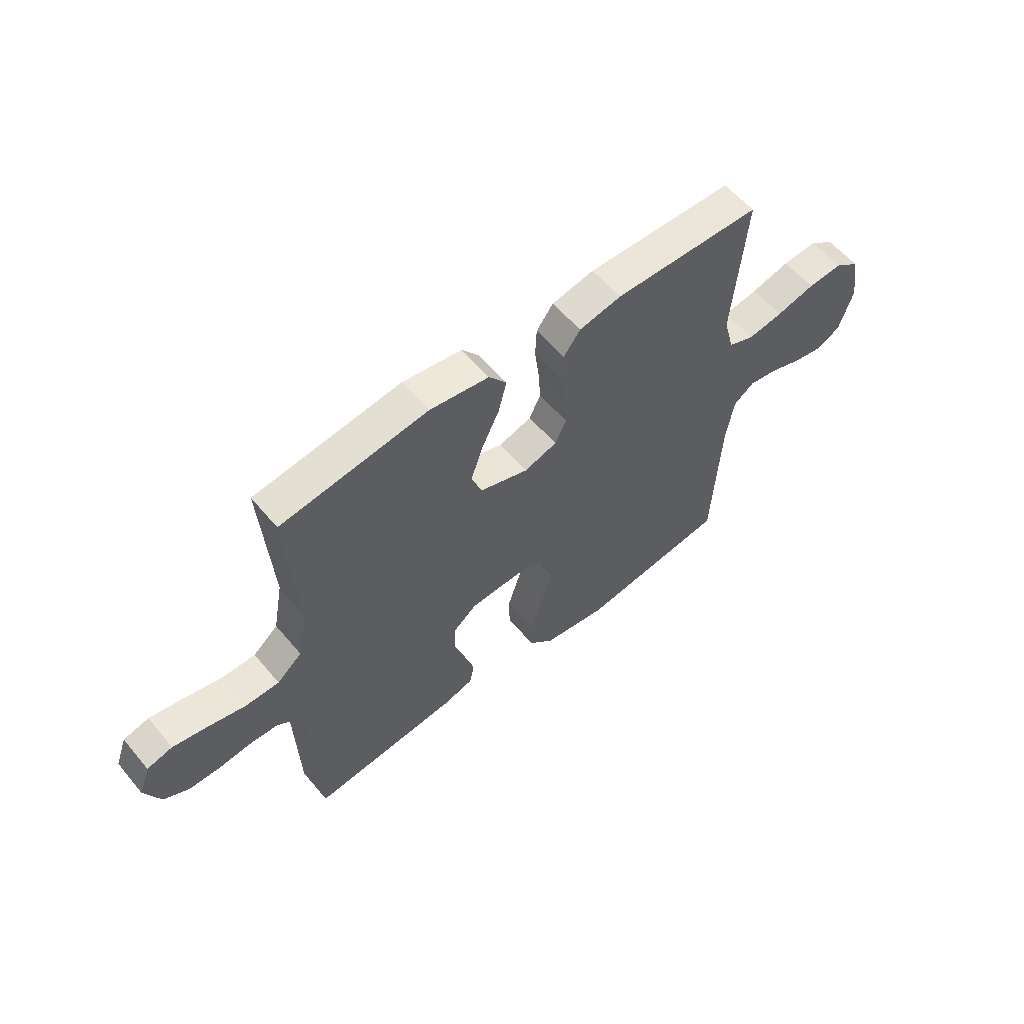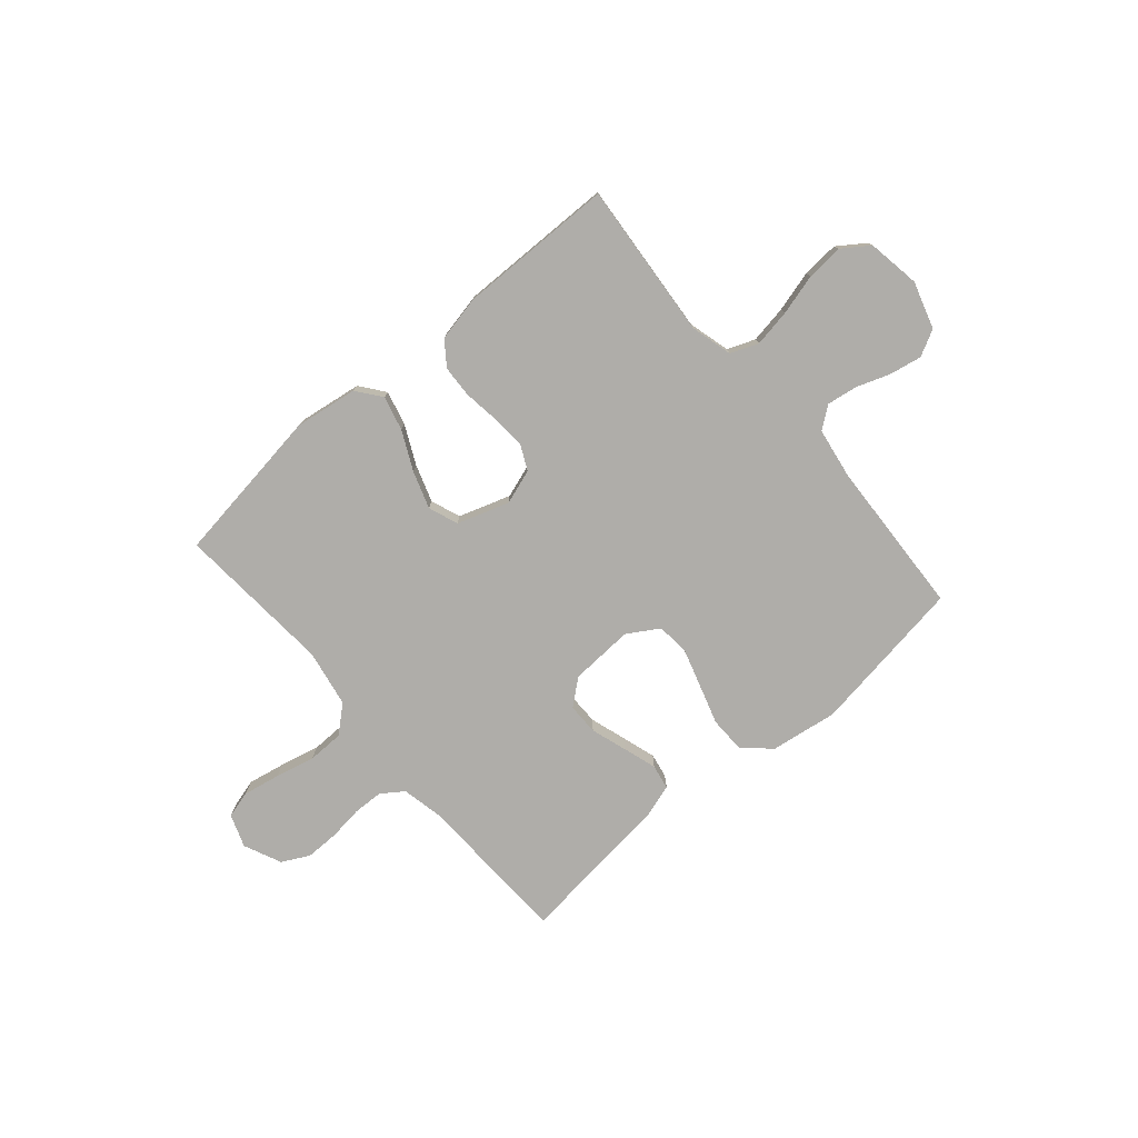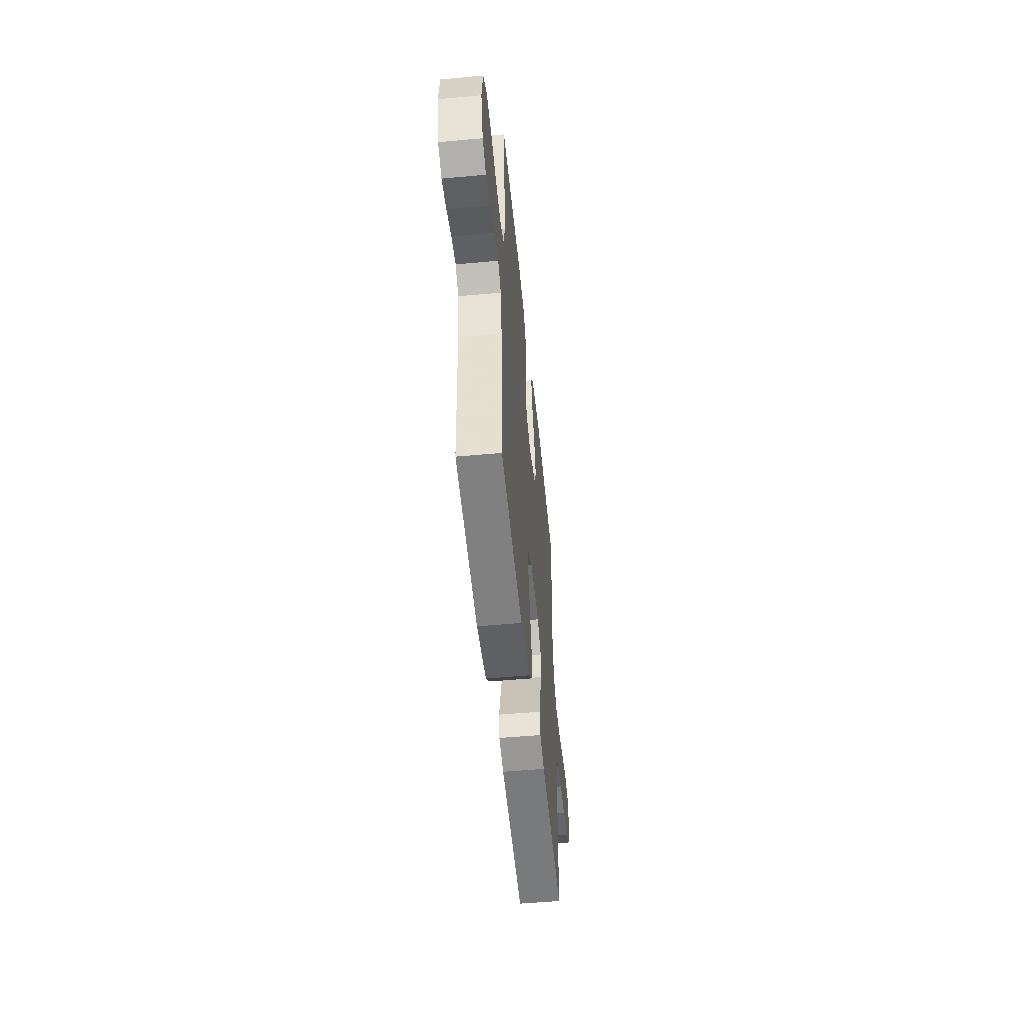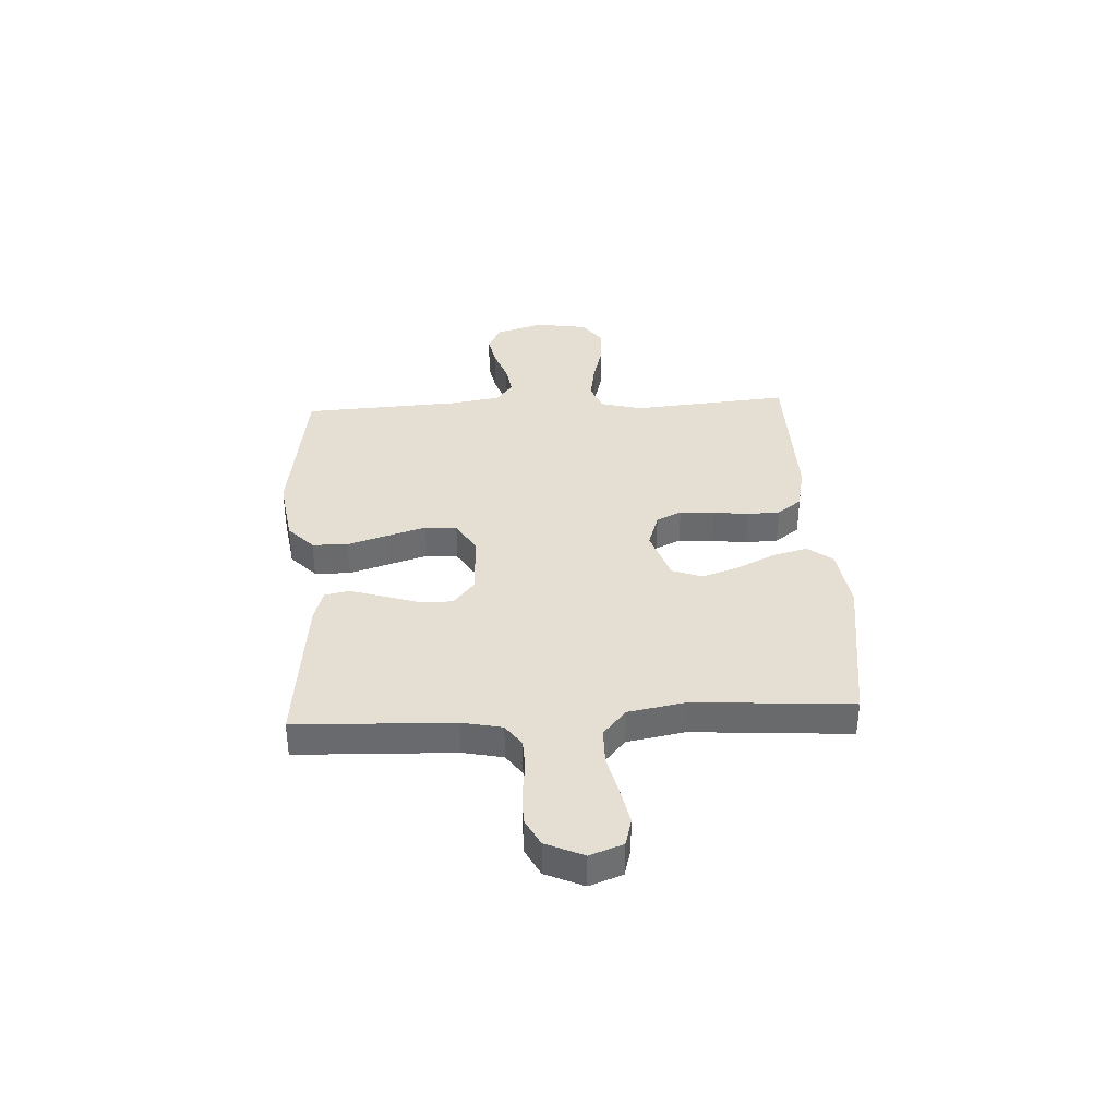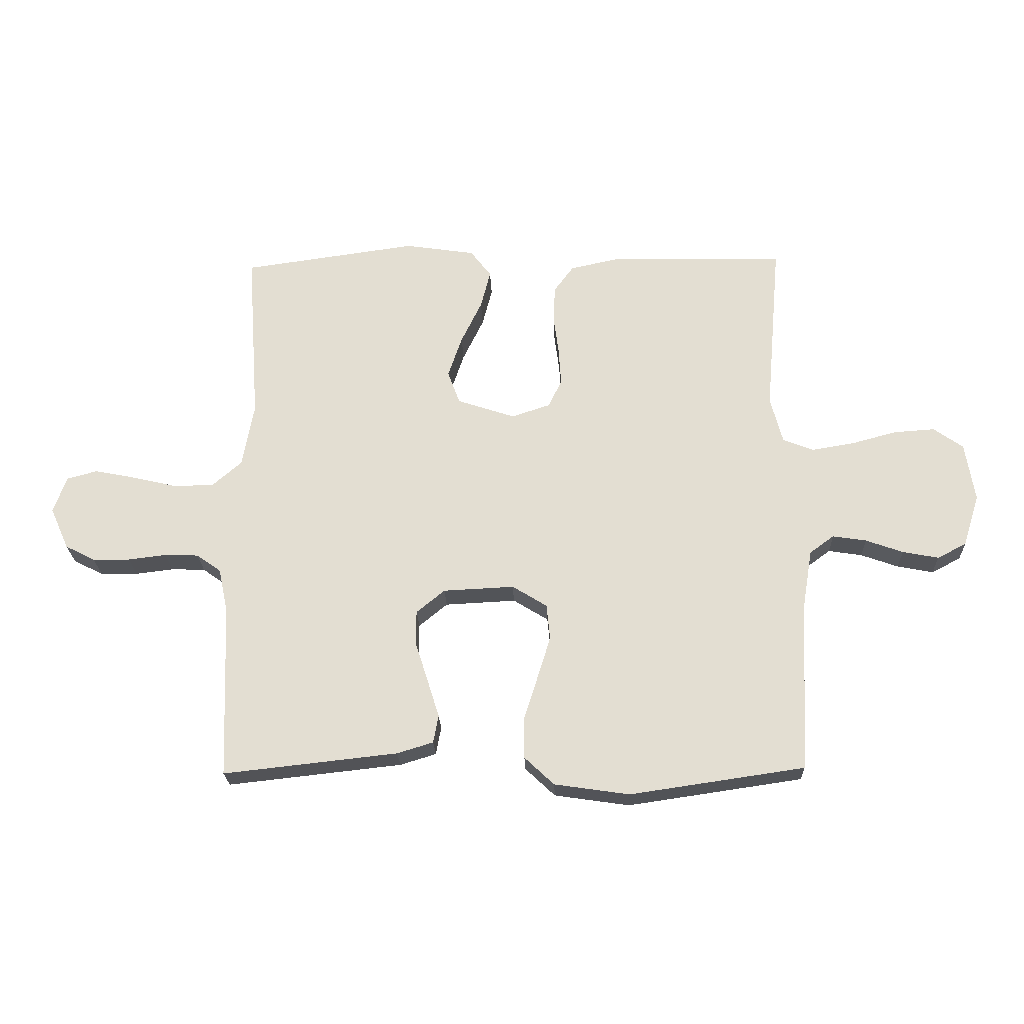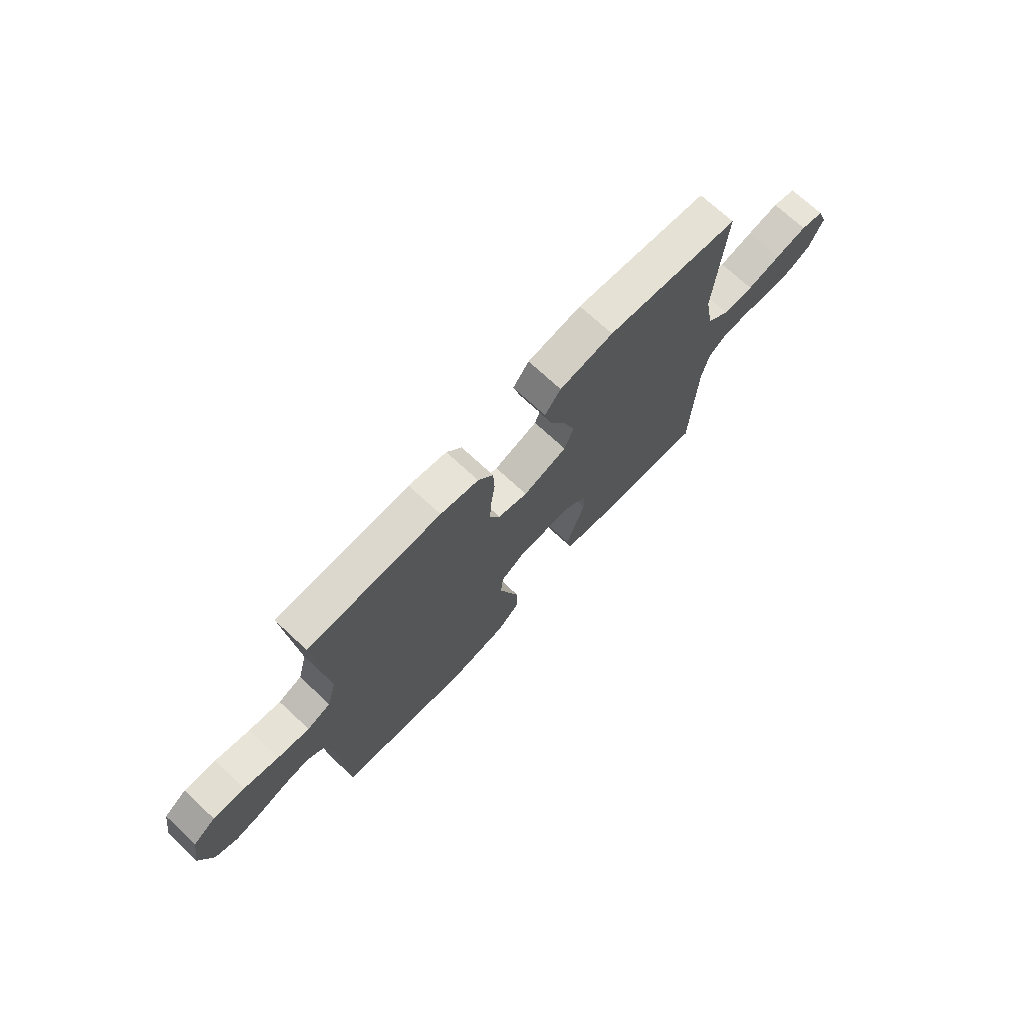
<metadata>
{"format":"obj","ext":"obj","renderer":"f3d","projection":"perspective","resolution":1024,"background":"white","views":[{"elev":57.8,"azim":-39.5,"up":"+Z"},{"elev":-77.3,"azim":40.8,"up":"+Y"},{"elev":-51.9,"azim":95.7,"up":"+Z"},{"elev":37.0,"azim":-93.1,"up":"+Y"},{"elev":-23.2,"azim":2.0,"up":"+Z"},{"elev":71.6,"azim":133.0,"up":"+Z"}]}
</metadata>
<code>
v -0.5 0.07 0.5
v -0.2 0.07 0.542
v -0.079 0.07 0.524
v -0.043 0.07 0.477
v -0.06 0.07 0.411
v -0.096 0.07 0.337
v -0.12 0.07 0.266
v -0.099 0.07 0.209
v 0 0.07 0.176
v 0.067 0.07 0.198
v 0.09 0.07 0.246
v 0.086 0.07 0.31
v 0.077 0.07 0.379
v 0.08 0.07 0.441
v 0.114 0.07 0.487
v 0.2 0.07 0.505
v 0.5 0.07 0.5
v 0.474 0.07 0.2
v 0.495 0.07 0.12
v 0.548 0.07 0.099
v 0.62 0.07 0.111
v 0.698 0.07 0.132
v 0.769 0.07 0.137
v 0.82 0.07 0.101
v 0.836 0.07 0
v 0.808 0.07 -0.09
v 0.758 0.07 -0.116
v 0.696 0.07 -0.104
v 0.632 0.07 -0.081
v 0.574 0.07 -0.072
v 0.532 0.07 -0.103
v 0.516 0.07 -0.2
v 0.5 0.07 -0.5
v 0.2 0.07 -0.544
v 0.071 0.07 -0.525
v 0.02 0.07 -0.477
v 0.019 0.07 -0.409
v 0.043 0.07 -0.333
v 0.066 0.07 -0.259
v 0.06 0.07 -0.198
v 0 0.07 -0.161
v -0.122 0.07 -0.167
v -0.171 0.07 -0.207
v -0.171 0.07 -0.267
v -0.149 0.07 -0.336
v -0.129 0.07 -0.4
v -0.138 0.07 -0.448
v -0.2 0.07 -0.467
v -0.5 0.07 -0.5
v -0.511 0.07 -0.2
v -0.527 0.07 -0.123
v -0.569 0.07 -0.093
v -0.627 0.07 -0.091
v -0.693 0.07 -0.099
v -0.757 0.07 -0.099
v -0.809 0.07 -0.072
v -0.841 0.07 0
v -0.818 0.07 0.063
v -0.766 0.07 0.077
v -0.695 0.07 0.063
v -0.619 0.07 0.045
v -0.55 0.07 0.046
v -0.499 0.07 0.09
v -0.479 0.07 0.2
v -0.5 0 0.5
v -0.2 0 0.542
v -0.079 0 0.524
v -0.043 0 0.477
v -0.06 0 0.411
v -0.096 0 0.337
v -0.12 0 0.266
v -0.099 0 0.209
v 0 0 0.176
v 0.067 0 0.198
v 0.09 0 0.246
v 0.086 0 0.31
v 0.077 0 0.379
v 0.08 0 0.441
v 0.114 0 0.487
v 0.2 0 0.505
v 0.5 0 0.5
v 0.474 0 0.2
v 0.495 0 0.12
v 0.548 0 0.099
v 0.62 0 0.111
v 0.698 0 0.132
v 0.769 0 0.137
v 0.82 0 0.101
v 0.836 0 0
v 0.808 0 -0.09
v 0.758 0 -0.116
v 0.696 0 -0.104
v 0.632 0 -0.081
v 0.574 0 -0.072
v 0.532 0 -0.103
v 0.516 0 -0.2
v 0.5 0 -0.5
v 0.2 0 -0.544
v 0.071 0 -0.525
v 0.02 0 -0.477
v 0.019 0 -0.409
v 0.043 0 -0.333
v 0.066 0 -0.259
v 0.06 0 -0.198
v 0 0 -0.161
v -0.122 0 -0.167
v -0.171 0 -0.207
v -0.171 0 -0.267
v -0.149 0 -0.336
v -0.129 0 -0.4
v -0.138 0 -0.448
v -0.2 0 -0.467
v -0.5 0 -0.5
v -0.511 0 -0.2
v -0.527 0 -0.123
v -0.569 0 -0.093
v -0.627 0 -0.091
v -0.693 0 -0.099
v -0.757 0 -0.099
v -0.809 0 -0.072
v -0.841 0 0
v -0.818 0 0.063
v -0.766 0 0.077
v -0.695 0 0.063
v -0.619 0 0.045
v -0.55 0 0.046
v -0.499 0 0.09
v -0.479 0 0.2
f 58 59 60 61
f 56 57 58 61
f 56 61 62
f 53 54 55 56
f 52 53 56 62
f 51 52 62 63
f 47 48 49 50
f 44 45 46 47
f 44 47 50 51
f 35 36 37 38
f 35 38 39
f 32 33 34 35
f 31 32 35 39
f 30 31 39 40
f 26 27 28 29
f 26 29 30
f 25 26 30
f 21 22 23 24
f 20 21 24 25
f 15 16 17 18
f 15 18 19
f 12 13 14 15
f 11 12 15 19
f 10 11 19 20
f 3 4 5 6
f 3 6 7
f 64 1 2 3
f 64 3 7
f 63 64 7 8
f 43 44 51 63
f 42 43 63 8
f 41 42 8 9
f 25 30 40 41
f 20 25 41
f 9 10 20 41
f 125 124 123 122
f 125 122 121 120
f 126 125 120
f 120 119 118 117
f 126 120 117 116
f 127 126 116 115
f 114 113 112 111
f 111 110 109 108
f 115 114 111 108
f 102 101 100 99
f 103 102 99
f 99 98 97 96
f 103 99 96 95
f 104 103 95 94
f 93 92 91 90
f 94 93 90
f 94 90 89
f 88 87 86 85
f 89 88 85 84
f 82 81 80 79
f 83 82 79
f 79 78 77 76
f 83 79 76 75
f 84 83 75 74
f 70 69 68 67
f 71 70 67
f 67 66 65 128
f 71 67 128
f 72 71 128 127
f 127 115 108 107
f 72 127 107 106
f 73 72 106 105
f 105 104 94 89
f 105 89 84
f 105 84 74 73
f 1 65 66 2
f 2 66 67 3
f 3 67 68 4
f 4 68 69 5
f 5 69 70 6
f 6 70 71 7
f 7 71 72 8
f 8 72 73 9
f 9 73 74 10
f 10 74 75 11
f 11 75 76 12
f 12 76 77 13
f 13 77 78 14
f 14 78 79 15
f 15 79 80 16
f 16 80 81 17
f 17 81 82 18
f 18 82 83 19
f 19 83 84 20
f 20 84 85 21
f 21 85 86 22
f 22 86 87 23
f 23 87 88 24
f 24 88 89 25
f 25 89 90 26
f 26 90 91 27
f 27 91 92 28
f 28 92 93 29
f 29 93 94 30
f 30 94 95 31
f 31 95 96 32
f 32 96 97 33
f 33 97 98 34
f 34 98 99 35
f 35 99 100 36
f 36 100 101 37
f 37 101 102 38
f 38 102 103 39
f 39 103 104 40
f 40 104 105 41
f 41 105 106 42
f 42 106 107 43
f 43 107 108 44
f 44 108 109 45
f 45 109 110 46
f 46 110 111 47
f 47 111 112 48
f 48 112 113 49
f 49 113 114 50
f 50 114 115 51
f 51 115 116 52
f 52 116 117 53
f 53 117 118 54
f 54 118 119 55
f 55 119 120 56
f 56 120 121 57
f 57 121 122 58
f 58 122 123 59
f 59 123 124 60
f 60 124 125 61
f 61 125 126 62
f 62 126 127 63
f 63 127 128 64
f 64 128 65 1

</code>
